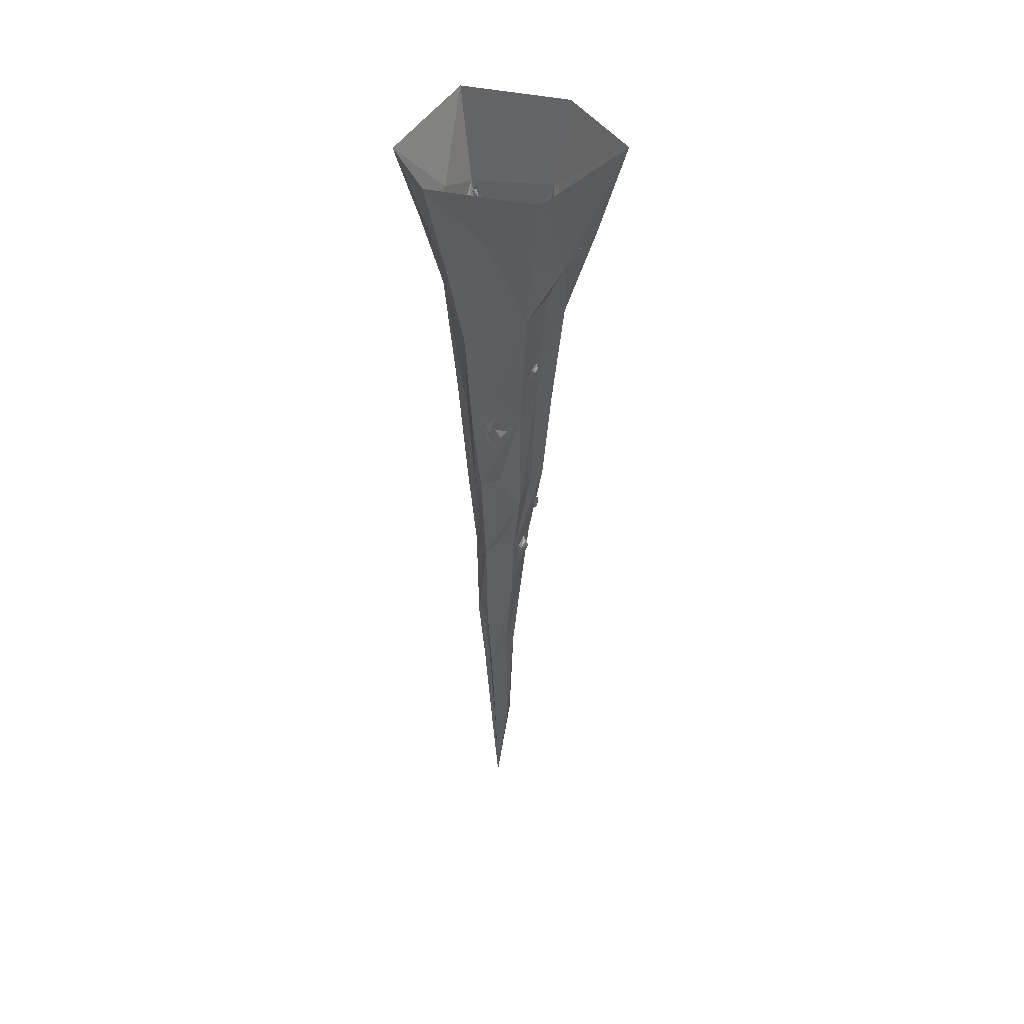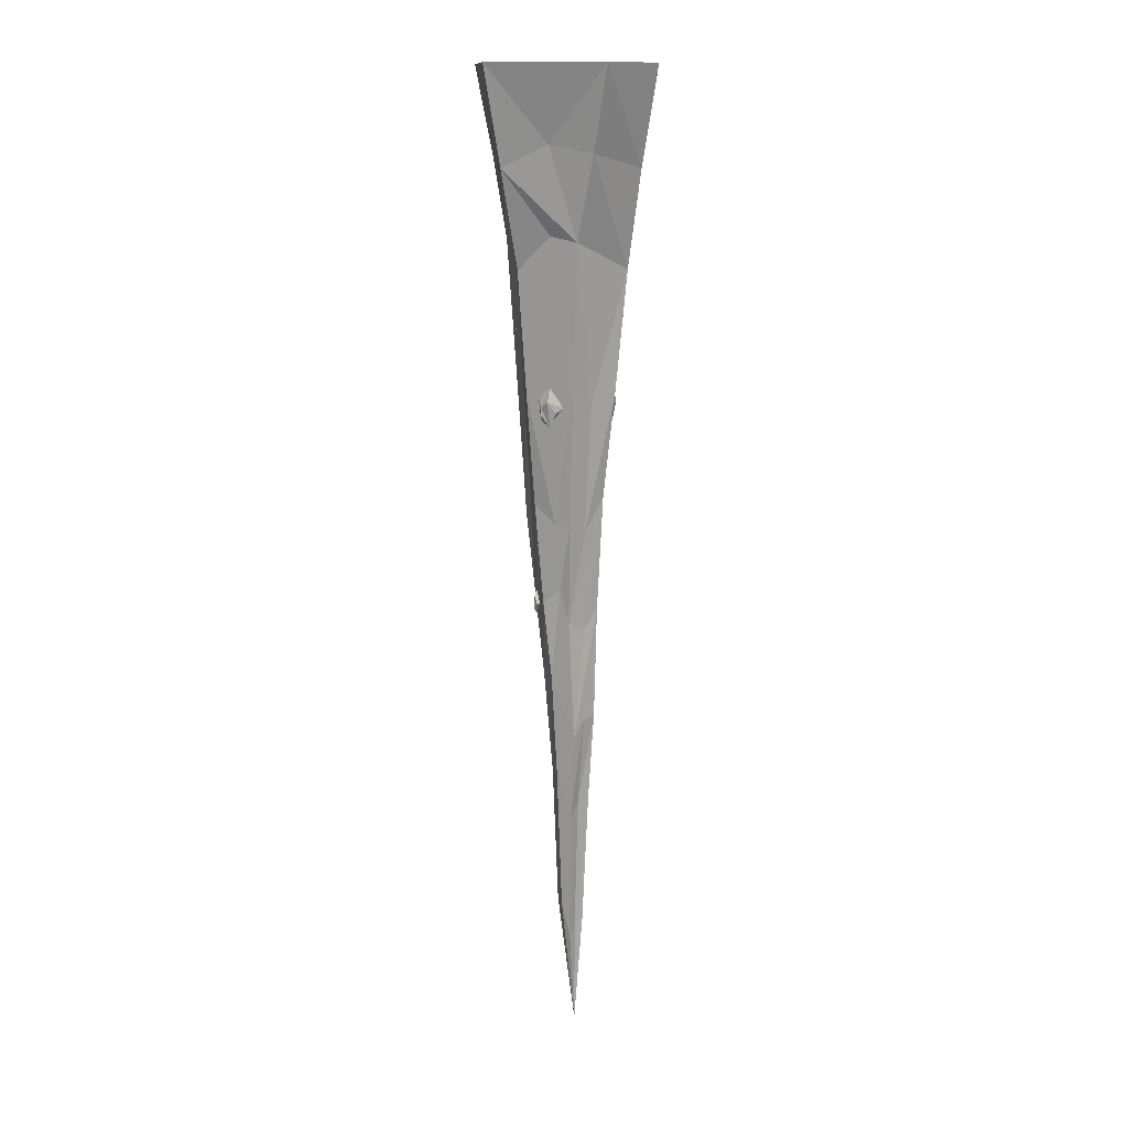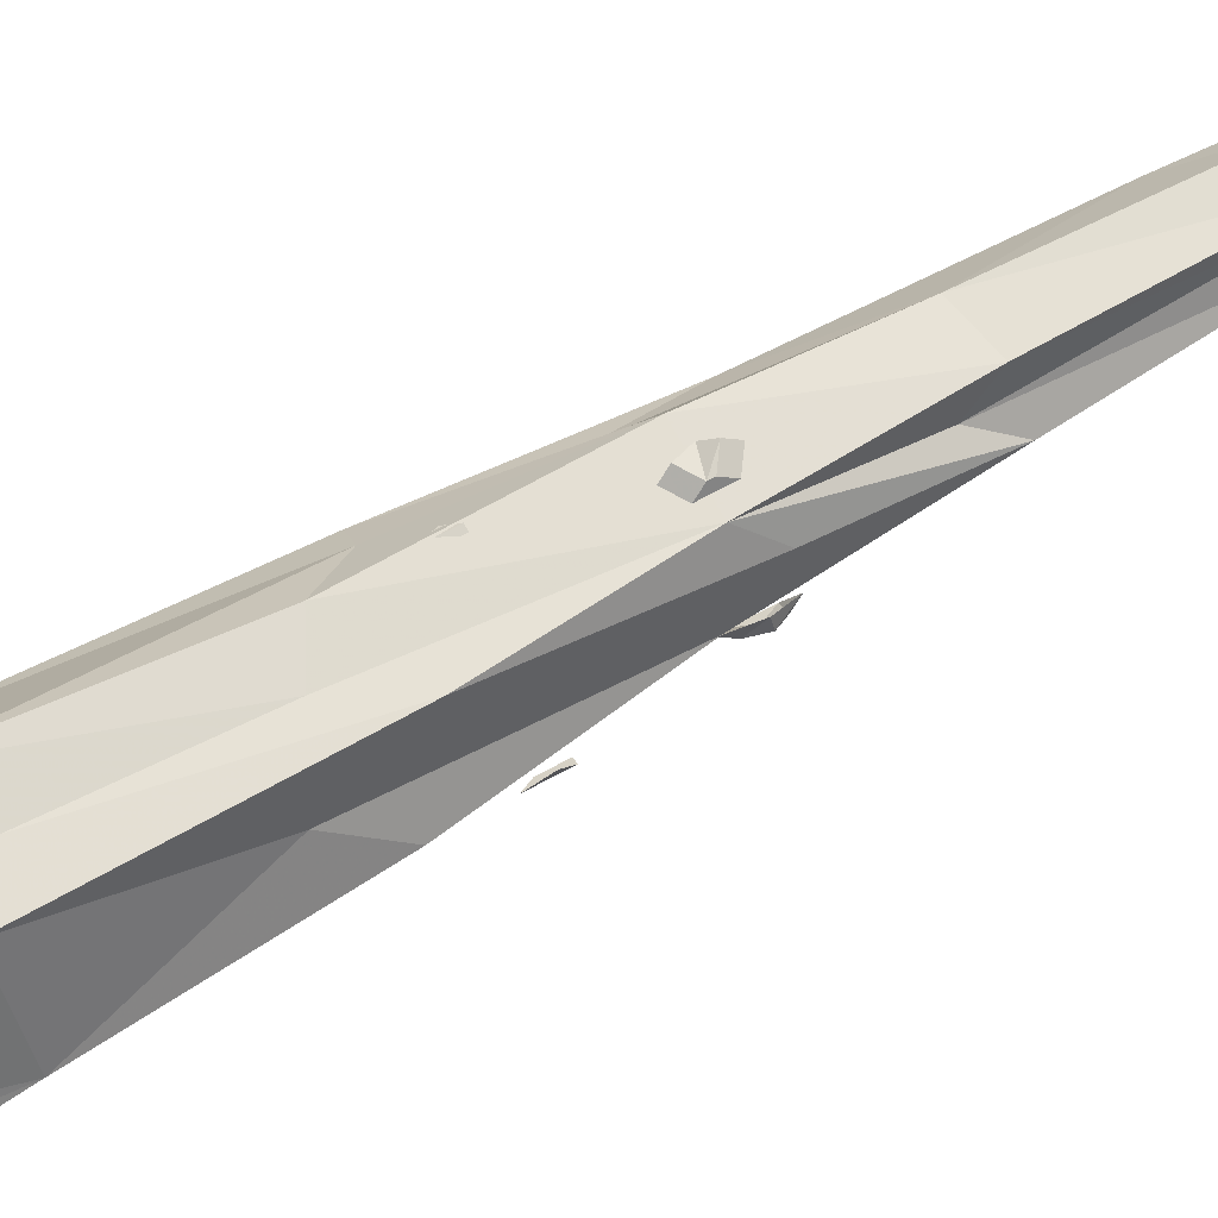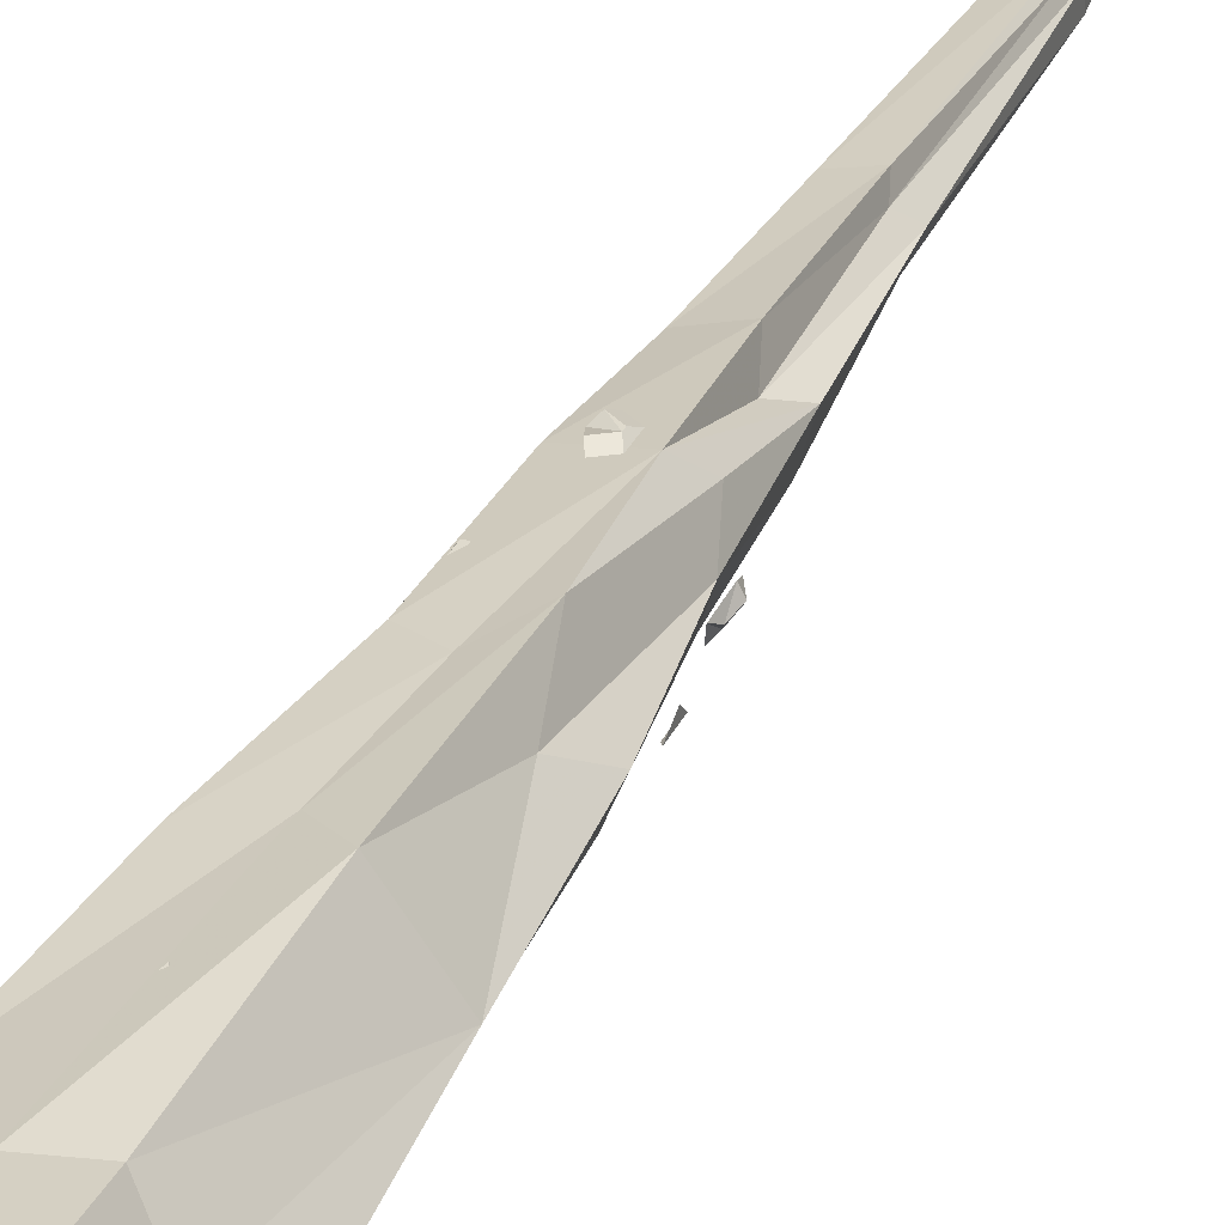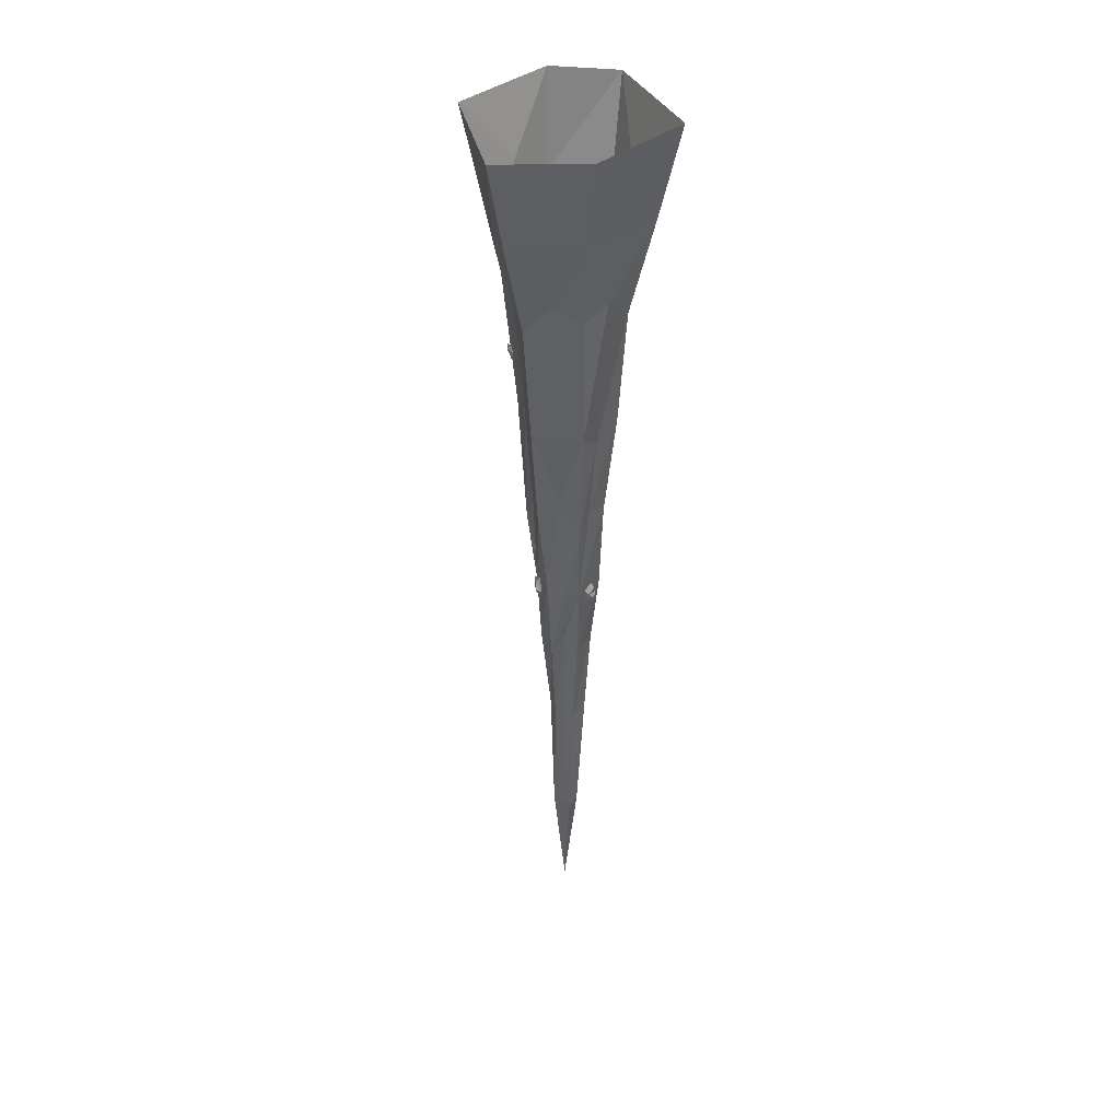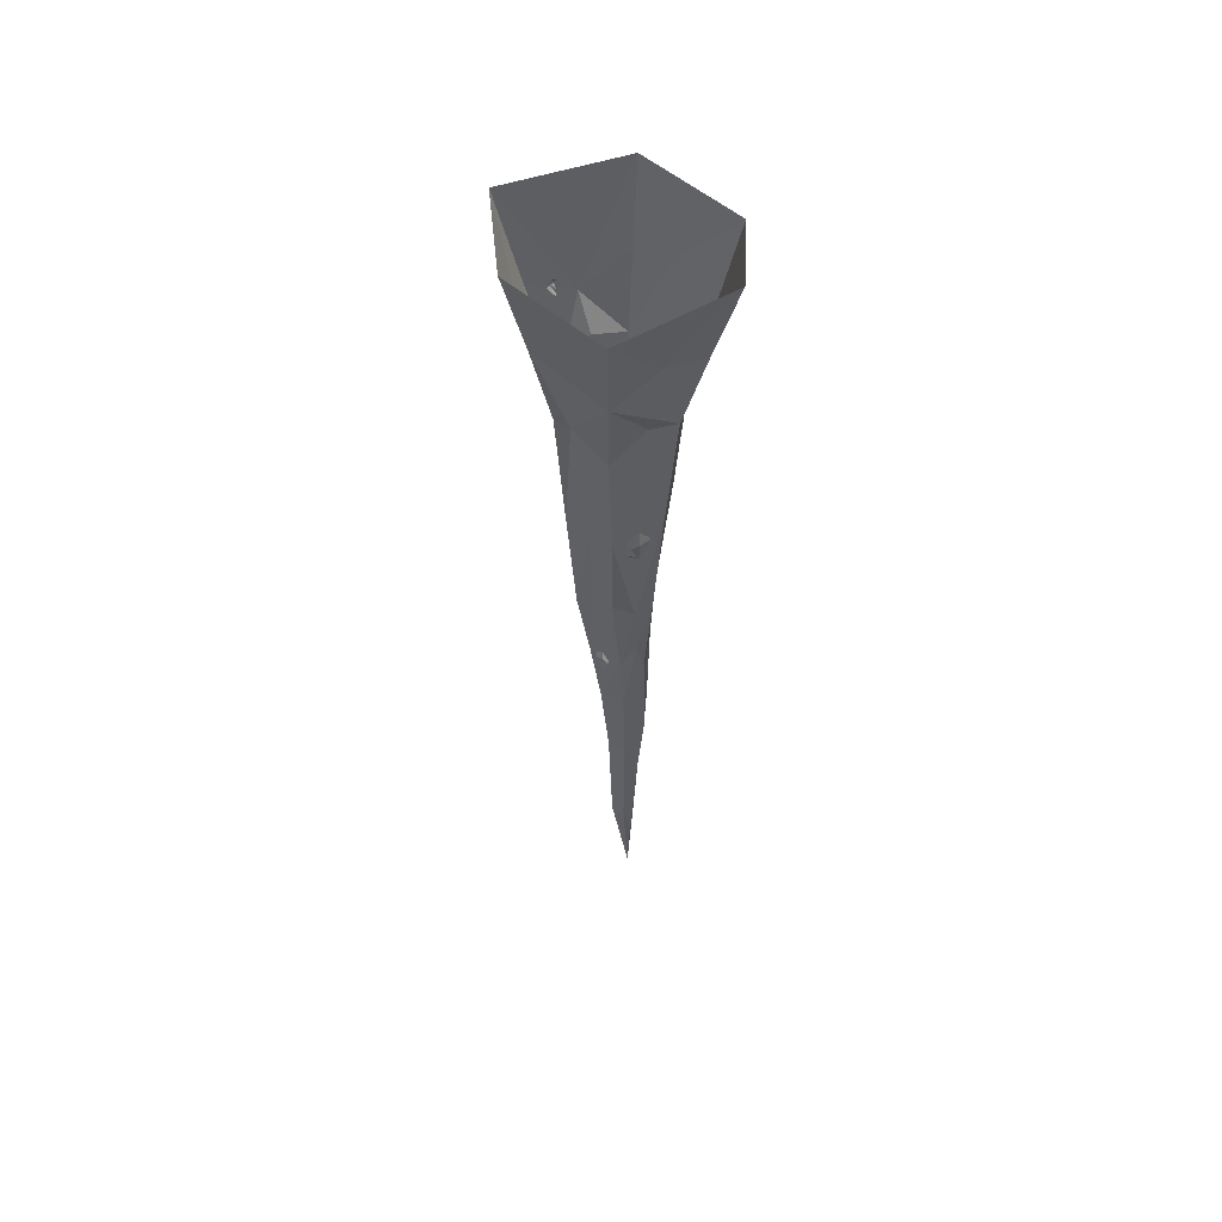
<metadata>
{"format":"obj","ext":"obj","renderer":"f3d","projection":"perspective","resolution":1024,"background":"white","views":[{"elev":47.0,"azim":-165.6,"up":"+Y"},{"elev":13.3,"azim":85.2,"up":"+Y"},{"elev":77.0,"azim":-117.7,"up":"+Z"},{"elev":32.8,"azim":-157.6,"up":"+Z"},{"elev":39.1,"azim":-42.3,"up":"+Y"},{"elev":55.8,"azim":42.7,"up":"+Y"}]}
</metadata>
<code>
v 0.07031 -0.2344 0.04688
v -0.07812 -0.5469 -0.0625
v -0.03906 -0.2734 -0.09375
v 0.125 0 0.01562
v 0.03125 -0.2109 0.1641
v 0.02344 -0.4688 0.08594
v -0.05469 -0.9219 0.03906
v -0.08594 -0.8828 -0.03125
v -0.1562 -0.7969 -0.01562
v -0.25 -0.4688 -0.03906
v -0.1562 -0.1953 -0.08594
v 0 0 -0.1328
v -0.007812 -0.2734 0.2891
v 0.03125 0 0.3359
v -0.2734 0 0.3438
v -0.2422 -0.25 0.2969
v -0.1484 -0.4688 0.2656
v -0.05469 -0.5469 0.2422
v -0.007812 -0.4531 0.1562
v -0.0625 -0.8906 0.2188
v -0.007812 -0.8672 0.09375
v -0.03125 -1.258 0.1016
v -0.07031 -1.281 0.05469
v -0.1016 -1.188 0
v -0.2266 -0.8672 -0.007812
v -0.2891 -0.4375 0.04688
v -0.3359 -0.3281 0.03906
v -0.2734 -0.2344 -0.07812
v -0.3047 0 -0.125
v -0.2734 -0.4688 0.1875
v -0.3984 -0.2734 0.1484
v -0.3203 -0.5469 0.125
v -0.2891 -0.8906 0.1172
v -0.2188 -0.5078 0.25
v -0.2031 -0.8906 0.2344
v -0.1406 -0.9375 0.2188
v -0.4688 0 0.1719
v -0.2578 -0.8281 0.05469
v -0.2422 -1.172 0.07031
v -0.2656 -1.203 0.1172
v -0.2266 -1.133 0.1641
v -0.05469 -1.547 0.1016
v -0.08594 -1.57 0.05469
v -0.1094 -1.516 0.01562
v -0.1562 -1.164 0.01562
v -0.2188 -1.258 0.01562
v -0.05469 -1.258 0.1406
v -0.07812 -1.492 0.1719
v -0.0625 -1.445 0.125
v -0.08594 -1.203 0.1953
v -0.1484 -1.172 0.2031
v -0.1719 -1.492 0.1875
v -0.1953 -1.258 0.2109
v -0.2031 -1.531 0.1484
v -0.2031 -1.727 0.1016
v -0.1719 -1.68 0.125
v -0.1562 -1.727 0.1641
v -0.08594 -1.711 0.1484
v -0.0625 -1.891 0.08594
v -0.08594 -1.844 0.05469
v -0.1094 -1.836 0.02344
v -0.1562 -1.445 0.02344
v -0.2266 -1.461 0.1094
v -0.1875 -1.711 0.03906
v -0.1641 -2 0.05469
v -0.1797 -2.016 0.09375
v -0.1562 -1.992 0.1172
v -0.1484 -2.016 0.1406
v -0.09375 -2 0.1328
v -0.07812 -2.133 0.09375
v -0.1016 -2.102 0.07031
v -0.1172 -2.102 0.03906
v -0.1953 -1.5 0.03125
v -0.2578 -1.328 0.08594
v -0.2578 -1.297 0.08594
v -0.2578 -1.312 0.08594
v -0.25 -1.328 0.07812
v -0.25 -1.297 0.07812
v -0.2578 -1.281 0.08594
v -0.2578 -1.312 0.1016
v -0.2578 -1.312 0.09375
v -0.2188 -1.492 0.04688
v -0.2266 -1.516 0.0625
v -0.2344 -1.5 0.07031
v -0.2266 -1.477 0.0625
v -0.2188 -1.461 0.07031
v -0.2109 -1.477 0.03906
v -0.2188 -1.5 0.04688
v -0.2109 -1.516 0.03906
v -0.2188 -1.531 0.07031
v -0.2266 -1.5 0.08594
v -0.3672 -0.2891 0.09375
v -0.3594 -0.3047 0.08594
v -0.3594 -0.3203 0.08594
v -0.3672 -0.2891 0.1016
v -0.3672 -0.2891 0.1094
v -0.3672 -0.2734 0.09375
v -0.3672 -0.2891 0.08594
v -0.3594 -0.2734 0.08594
v -0.3516 -0.2891 0.07812
v -0.3516 -0.3203 0.09375
v -0.03125 -0.9766 0.1562
v -0.02344 -0.9062 0.1641
v -0.03906 -0.9219 0.1797
v -0.03906 -0.9453 0.1797
v -0.05469 -0.9609 0.1797
v -0.04688 -0.9766 0.1562
v -0.02344 -0.9375 0.1406
v -0.02344 -0.9219 0.1172
v -0.03125 -0.8672 0.1562
v -0.05469 -0.8906 0.1875
v -0.2734 -0.6719 0.007812
v -0.2578 -0.7031 0
v -0.2578 -0.7188 0.007812
v -0.2656 -0.6875 0.01562
v -0.2656 -0.6875 0.02344
v -0.2656 -0.6641 0.01562
v -0.2656 -0.6875 0
v -0.2578 -0.6719 -0.007812
v -0.25 -0.7031 -0.007812
v -0.2578 -0.7266 0.007812
v -0.08594 -1.328 0.1875
v -0.08594 -1.297 0.1875
v -0.08594 -1.312 0.1875
v -0.07812 -1.312 0.1797
v -0.08594 -1.281 0.1875
v -0.09375 -1.297 0.1875
v -0.09375 -1.328 0.1875
v -0.1406 -1.492 0.1953
v -0.1172 -1.516 0.1953
v -0.1094 -1.5 0.1875
v -0.1172 -1.477 0.1953
v -0.125 -1.461 0.1875
v -0.1484 -1.477 0.1875
v -0.1406 -1.5 0.1953
v -0.1484 -1.516 0.1875
v -0.125 -1.531 0.1875
v -0.1094 -1.5 0.1797
v -0.01562 -0.2891 0.2734
v -0.03125 -0.3047 0.2656
v -0.02344 -0.3203 0.2656
v -0.01562 -0.2891 0.2656
v -0.02344 -0.2734 0.2656
v -0.03125 -0.2891 0.2734
v -0.03125 -0.2734 0.2656
v -0.03906 -0.2891 0.2656
v -0.03125 -0.3203 0.2656
v -0.1562 -0.9766 -0.03125
v -0.1562 -0.9062 -0.03125
v -0.1406 -0.9219 -0.03906
v -0.1406 -0.9453 -0.03125
v -0.125 -0.9609 -0.02344
v -0.1562 -0.9766 -0.007812
v -0.1719 -0.9375 -0.03125
v -0.1875 -0.9219 -0.01562
v -0.1562 -0.8672 -0.03125
v -0.125 -0.8906 -0.03125
v -0.1406 -0.6719 0.2422
v -0.1562 -0.7031 0.2422
v -0.1484 -0.7188 0.2422
v -0.1406 -0.6875 0.2344
v -0.1328 -0.6875 0.2266
v -0.1484 -0.6641 0.2344
v -0.1562 -0.6875 0.2422
v -0.1562 -0.6719 0.2422
v -0.1641 -0.7031 0.2344
v -0.1484 -0.7266 0.2344
v -0.125 -2.477 0.05469
v -0.1641 -2.422 0.07031
v -0.1641 -2.422 0.1016
v -0.1562 -2.398 0.1172
v -0.1484 -2.422 0.125
v -0.1094 -2.422 0.1172
v -0.1016 -2.523 0.09375
v -0.1172 -2.492 0.07812
v -0.125 -2.797 0.07812
f 1 2 3
f 1 5 6
f 1 6 2
f 2 10 3
f 3 10 11
f 13 6 5
f 13 16 17
f 13 17 18
f 13 18 19
f 13 19 6
f 10 26 27
f 10 27 28
f 10 28 11
f 30 16 31
f 30 31 32
f 30 34 16
f 16 34 17
f 31 27 32
f 32 27 26
f 1 3 4
f 1 4 5
f 3 11 12
f 3 12 4
f 13 5 14
f 13 14 15
f 13 15 16
f 11 28 29
f 11 29 12
f 31 16 37
f 31 37 27
f 28 27 29
f 29 27 37
f 16 15 37
f 5 4 14
f 2 6 7
f 2 7 8
f 2 8 9
f 2 9 10
f 6 19 20
f 6 20 21
f 6 21 7
f 9 25 10
f 10 25 26
f 30 32 33
f 30 33 34
f 17 34 35
f 17 35 36
f 17 36 18
f 18 36 20
f 18 20 19
f 32 26 38
f 32 38 33
f 33 35 34
f 25 38 26
f 7 21 22
f 7 22 23
f 7 23 8
f 8 23 24
f 8 24 9
f 9 24 25
f 33 38 39
f 33 39 40
f 33 40 41
f 33 41 35
f 24 45 25
f 25 45 46
f 25 46 38
f 50 47 20
f 50 20 51
f 51 20 36
f 51 36 53
f 46 39 38
f 47 21 20
f 21 47 22
f 35 53 36
f 53 35 41
f 24 23 42
f 24 42 43
f 24 43 44
f 24 44 45
f 22 47 48
f 22 48 49
f 22 49 42
f 22 42 23
f 50 51 52
f 50 52 48
f 50 48 47
f 51 53 52
f 52 53 54
f 44 62 46
f 44 46 45
f 53 41 63
f 53 63 54
f 62 73 46
f 46 73 39
f 40 39 73
f 40 73 63
f 40 63 41
f 52 54 55
f 52 55 56
f 52 56 57
f 52 57 48
f 48 57 58
f 48 58 49
f 49 58 42
f 42 58 59
f 42 59 43
f 43 59 44
f 44 59 60
f 44 60 61
f 44 61 62
f 54 63 55
f 55 63 64
f 61 64 73
f 61 73 62
f 73 64 63
f 55 64 65
f 55 65 66
f 55 66 56
f 56 66 67
f 56 67 57
f 57 67 68
f 57 68 58
f 58 68 69
f 58 69 59
f 59 69 70
f 59 70 60
f 60 70 71
f 60 71 61
f 61 71 72
f 61 72 64
f 64 72 65
f 74 75 76
f 74 81 75
f 82 83 84
f 82 84 85
f 82 88 83
f 102 103 104
f 102 104 105
f 102 108 103
f 112 113 114
f 112 114 115
f 112 118 113
f 122 123 124
f 122 124 123
f 129 130 131
f 129 131 132
f 129 135 130
f 148 149 150
f 148 150 151
f 148 154 149
f 158 159 160
f 158 160 161
f 158 164 159
f 74 76 77
f 77 76 78
f 78 76 79
f 79 76 75
f 79 75 80
f 80 75 81
f 80 81 74
f 82 85 86
f 82 86 87
f 82 87 88
f 83 88 89
f 83 89 90
f 83 90 84
f 84 90 91
f 84 91 85
f 85 91 86
f 88 87 89
f 92 93 94
f 92 94 95
f 92 95 96
f 92 96 97
f 92 97 98
f 92 98 93
f 93 98 99
f 93 99 100
f 93 100 94
f 94 100 101
f 94 101 95
f 95 101 96
f 98 97 99
f 102 105 106
f 102 106 107
f 102 107 108
f 103 108 109
f 103 109 110
f 103 110 104
f 104 110 111
f 104 111 105
f 105 111 106
f 108 107 109
f 112 115 116
f 112 116 117
f 112 117 118
f 113 118 119
f 113 119 120
f 113 120 114
f 114 120 121
f 114 121 115
f 115 121 116
f 118 117 119
f 123 124 125
f 123 125 126
f 123 126 124
f 124 126 127
f 124 127 128
f 124 128 122
f 124 122 125
f 129 132 133
f 129 133 134
f 129 134 135
f 130 135 136
f 130 136 137
f 130 137 131
f 131 137 138
f 131 138 132
f 132 138 133
f 135 134 136
f 139 140 141
f 139 141 142
f 139 142 143
f 139 143 144
f 139 144 140
f 140 144 145
f 140 145 146
f 140 146 141
f 141 146 147
f 141 147 142
f 144 143 145
f 148 151 152
f 148 152 153
f 148 153 154
f 149 154 155
f 149 155 156
f 149 156 150
f 150 156 157
f 150 157 151
f 151 157 152
f 154 153 155
f 158 161 162
f 158 162 163
f 158 163 164
f 159 164 165
f 159 165 166
f 159 166 160
f 160 166 167
f 160 167 161
f 161 167 162
f 164 163 165
f 65 72 168
f 65 168 169
f 65 169 66
f 66 169 170
f 66 170 67
f 67 170 171
f 67 171 68
f 68 171 172
f 68 172 69
f 69 172 173
f 69 173 70
f 70 173 174
f 70 174 71
f 71 174 175
f 71 175 72
f 72 175 168
f 168 175 176
f 168 176 169
f 169 176 170
f 170 176 171
f 171 176 172
f 172 176 173
f 173 176 174
f 174 176 175

</code>
